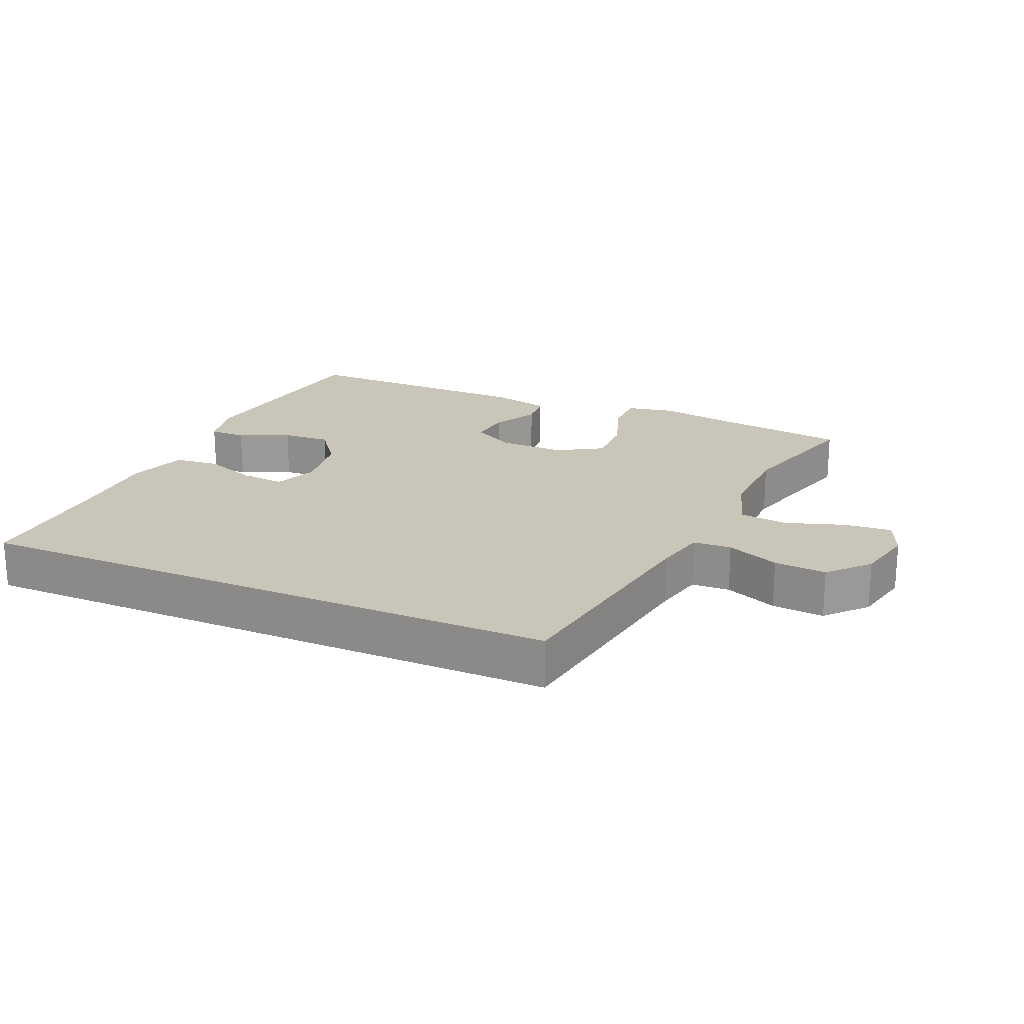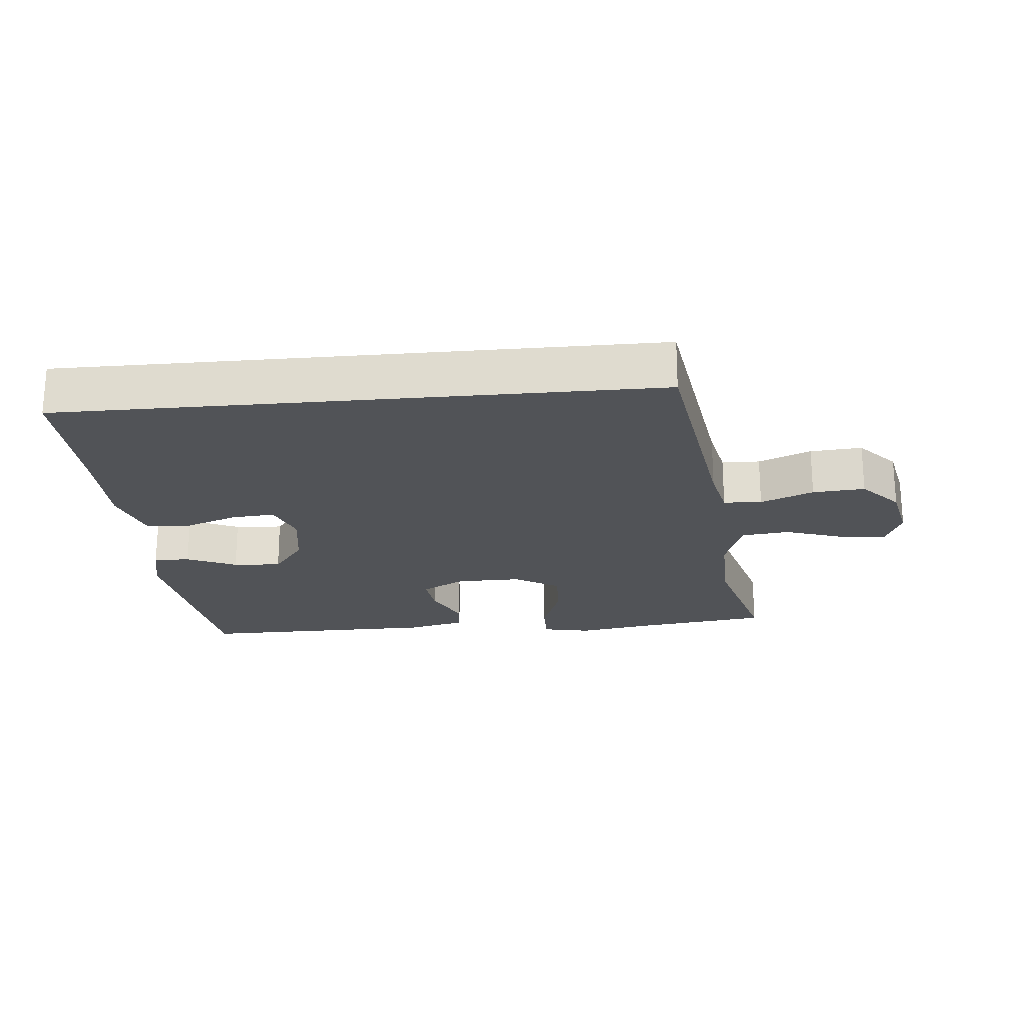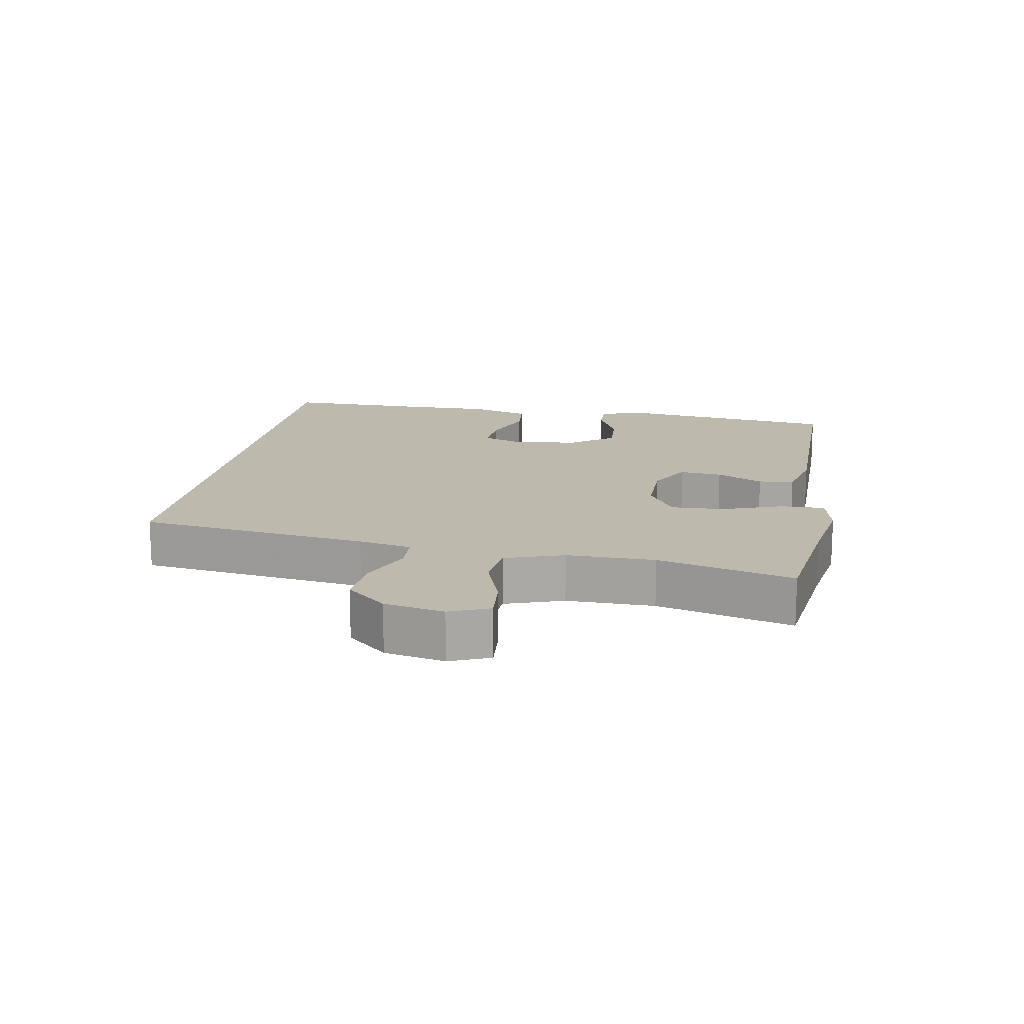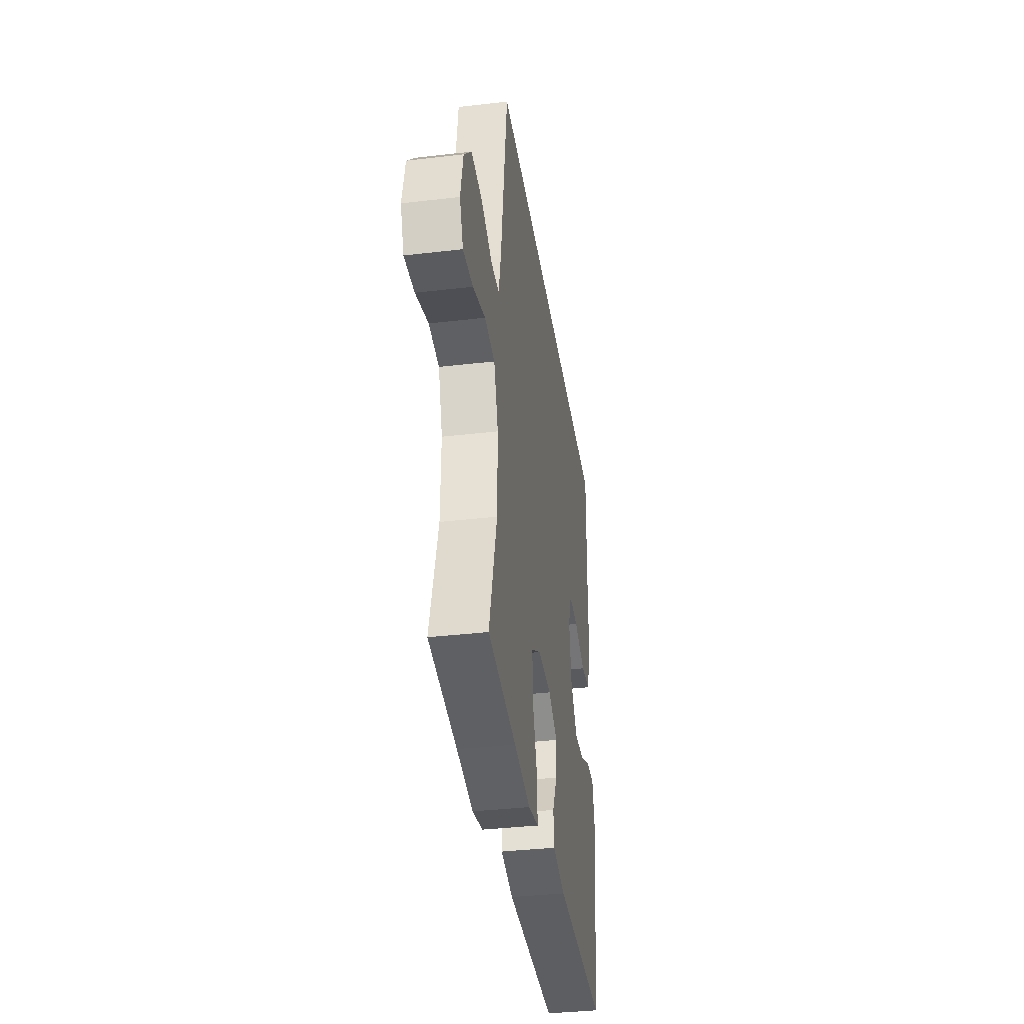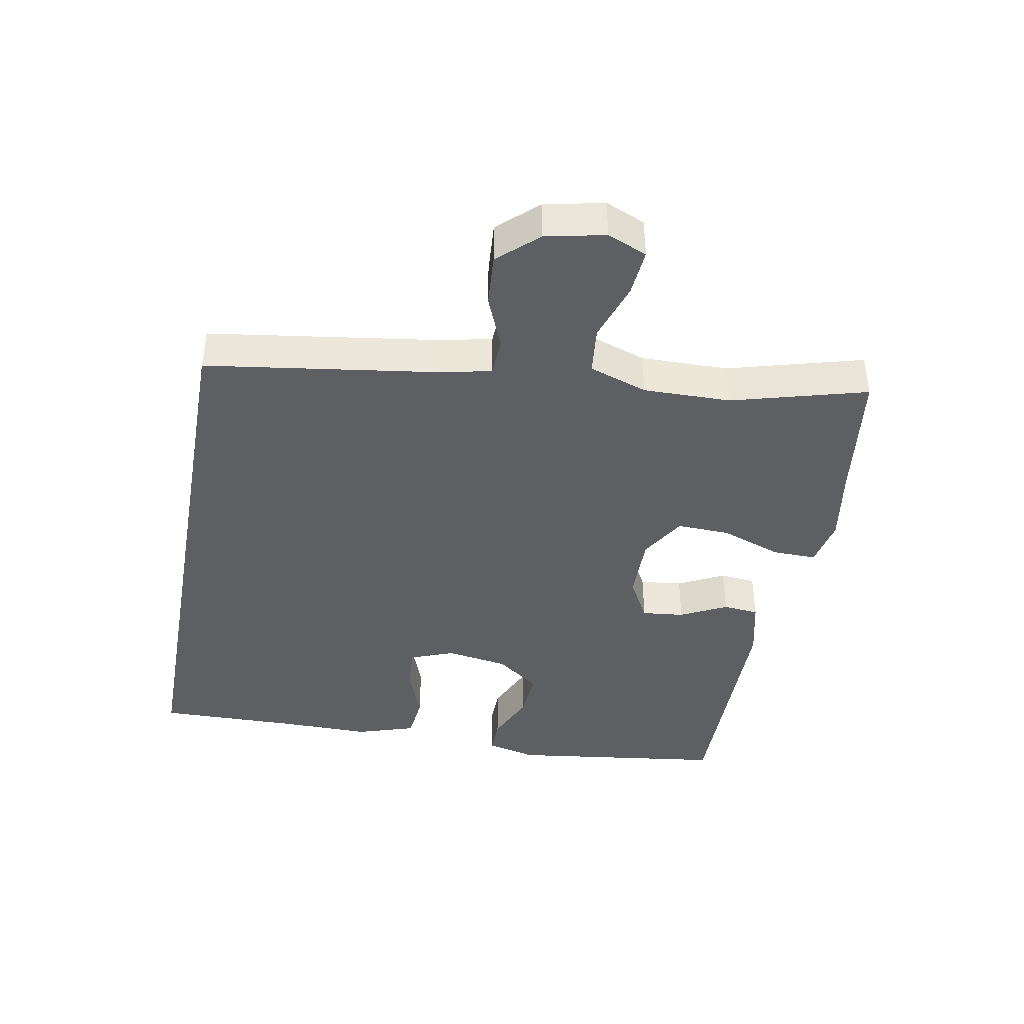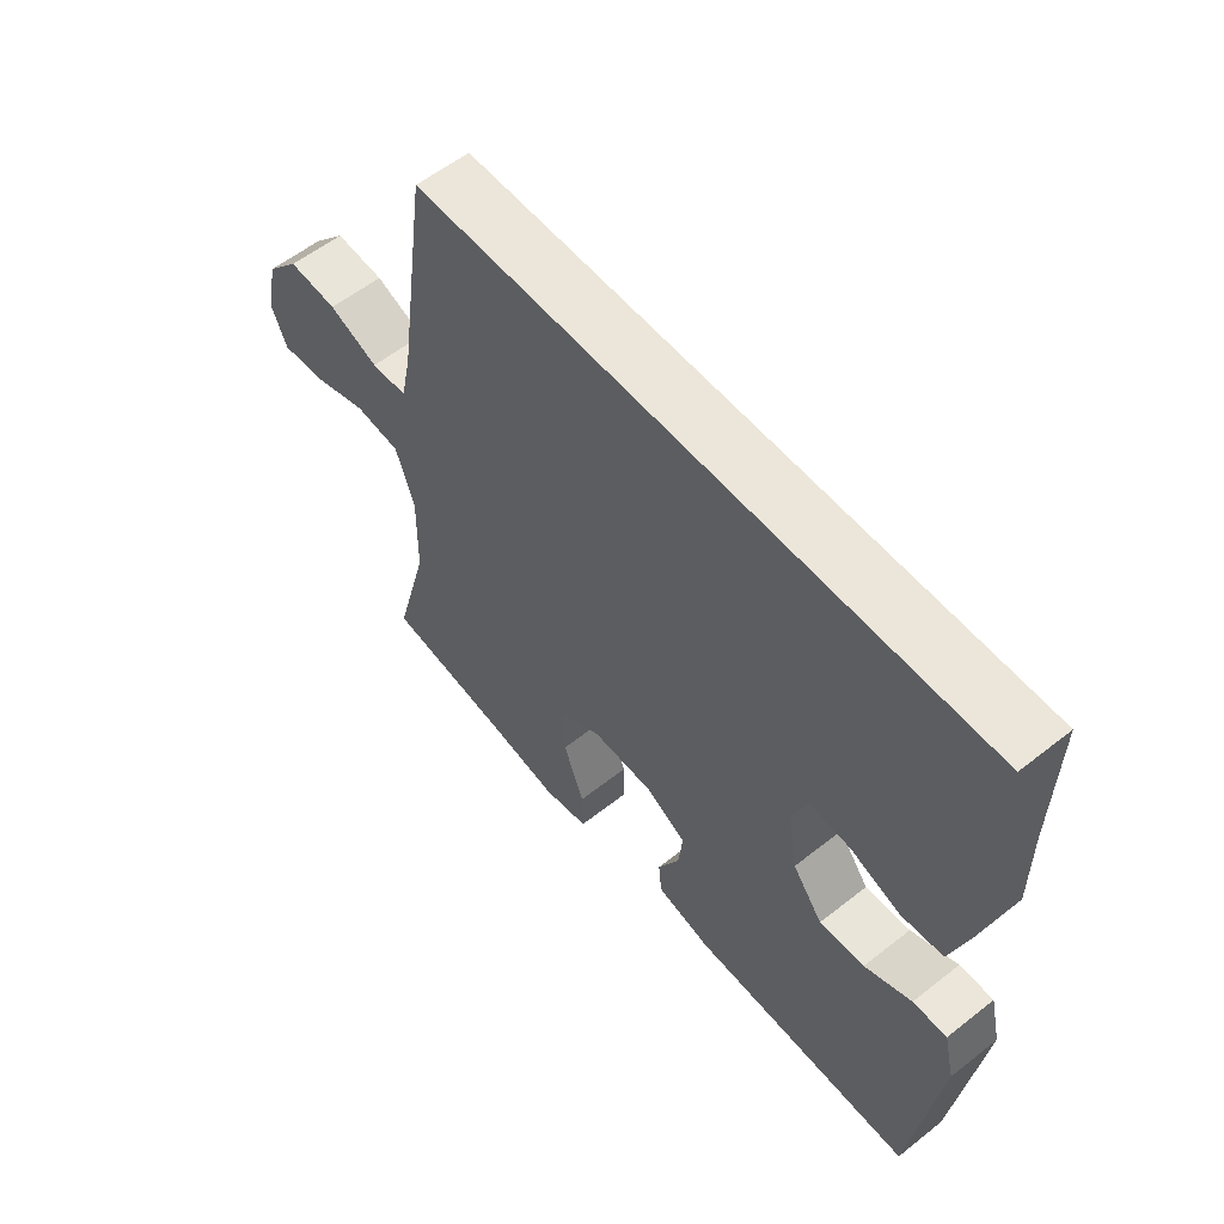
<metadata>
{"format":"obj","ext":"obj","renderer":"f3d","projection":"perspective","resolution":1024,"background":"white","views":[{"elev":20.6,"azim":23.8,"up":"+Y"},{"elev":-22.0,"azim":5.4,"up":"+Y"},{"elev":15.3,"azim":99.8,"up":"+Y"},{"elev":-37.1,"azim":98.6,"up":"+Z"},{"elev":-41.6,"azim":79.6,"up":"+Y"},{"elev":57.6,"azim":-129.3,"up":"+Z"}]}
</metadata>
<code>
v 0.373 0.07 0.5
v 0.423 0.07 0.151
v 0.44 0.07 0.071
v 0.498 0.07 0.068
v 0.578 0.07 0.101
v 0.657 0.07 0.107
v 0.711 0.07 0.047
v 0.73 0.07 -0.043
v 0.705 0.07 -0.103
v 0.634 0.07 -0.097
v 0.545 0.07 -0.067
v 0.472 0.07 -0.075
v 0.442 0.07 -0.163
v 0.444 0.07 -0.296
v 0.5 0.07 -0.5
v 0.3 0.07 -0.527
v 0.184 0.07 -0.546
v 0.111 0.07 -0.531
v 0.112 0.07 -0.464
v 0.145 0.07 -0.373
v 0.148 0.07 -0.292
v 0.08 0.07 -0.251
v -0.019 0.07 -0.252
v -0.085 0.07 -0.288
v -0.078 0.07 -0.352
v -0.043 0.07 -0.422
v -0.048 0.07 -0.476
v -0.137 0.07 -0.497
v -0.5 0.07 -0.5
v -0.543 0.07 -0.174
v -0.525 0.07 -0.098
v -0.47 0.07 -0.099
v -0.394 0.07 -0.133
v -0.321 0.07 -0.138
v -0.272 0.07 -0.073
v -0.257 0.07 0.022
v -0.282 0.07 0.088
v -0.348 0.07 0.083
v -0.43 0.07 0.053
v -0.497 0.07 0.06
v -0.525 0.07 0.149
v -0.524 0.07 0.284
v -0.528 0.07 0.5
v 0.373 0 0.5
v 0.423 0 0.151
v 0.44 0 0.071
v 0.498 0 0.068
v 0.578 0 0.101
v 0.657 0 0.107
v 0.711 0 0.047
v 0.73 0 -0.043
v 0.705 0 -0.103
v 0.634 0 -0.097
v 0.545 0 -0.067
v 0.472 0 -0.075
v 0.442 0 -0.163
v 0.444 0 -0.296
v 0.5 0 -0.5
v 0.3 0 -0.527
v 0.184 0 -0.546
v 0.111 0 -0.531
v 0.112 0 -0.464
v 0.145 0 -0.373
v 0.148 0 -0.292
v 0.08 0 -0.251
v -0.019 0 -0.252
v -0.085 0 -0.288
v -0.078 0 -0.352
v -0.043 0 -0.422
v -0.048 0 -0.476
v -0.137 0 -0.497
v -0.5 0 -0.5
v -0.543 0 -0.174
v -0.525 0 -0.098
v -0.47 0 -0.099
v -0.394 0 -0.133
v -0.321 0 -0.138
v -0.272 0 -0.073
v -0.257 0 0.022
v -0.282 0 0.088
v -0.348 0 0.083
v -0.43 0 0.053
v -0.497 0 0.06
v -0.525 0 0.149
v -0.524 0 0.284
v -0.528 0 0.5
f 42 43 1 2
f 40 41 42
f 39 40 42
f 38 39 42
f 37 38 42 2
f 36 37 2 3
f 35 36 3 4
f 34 35 4
f 31 32 33
f 30 31 33
f 29 30 33
f 28 29 33
f 27 28 33
f 26 27 33
f 25 26 33
f 24 25 33 34
f 23 24 34 4
f 18 19 20
f 17 18 20
f 16 17 20
f 16 20 21
f 15 16 21
f 14 15 21
f 13 14 21 22
f 9 10 11
f 8 9 11
f 7 8 11
f 6 7 11
f 5 6 11
f 4 5 11
f 4 11 12
f 13 22 23
f 12 13 23
f 4 12 23
f 45 44 86 85
f 85 84 83
f 85 83 82
f 85 82 81
f 45 85 81 80
f 46 45 80 79
f 47 46 79 78
f 47 78 77
f 76 75 74
f 76 74 73
f 76 73 72
f 76 72 71
f 76 71 70
f 76 70 69
f 76 69 68
f 77 76 68 67
f 47 77 67 66
f 63 62 61
f 63 61 60
f 63 60 59
f 64 63 59
f 64 59 58
f 64 58 57
f 65 64 57 56
f 54 53 52
f 54 52 51
f 54 51 50
f 54 50 49
f 54 49 48
f 54 48 47
f 55 54 47
f 66 65 56
f 66 56 55
f 66 55 47
f 1 44 45 2
f 2 45 46 3
f 3 46 47 4
f 4 47 48 5
f 5 48 49 6
f 6 49 50 7
f 7 50 51 8
f 8 51 52 9
f 9 52 53 10
f 10 53 54 11
f 11 54 55 12
f 12 55 56 13
f 13 56 57 14
f 14 57 58 15
f 15 58 59 16
f 16 59 60 17
f 17 60 61 18
f 18 61 62 19
f 19 62 63 20
f 20 63 64 21
f 21 64 65 22
f 22 65 66 23
f 23 66 67 24
f 24 67 68 25
f 25 68 69 26
f 26 69 70 27
f 27 70 71 28
f 28 71 72 29
f 29 72 73 30
f 30 73 74 31
f 31 74 75 32
f 32 75 76 33
f 33 76 77 34
f 34 77 78 35
f 35 78 79 36
f 36 79 80 37
f 37 80 81 38
f 38 81 82 39
f 39 82 83 40
f 40 83 84 41
f 41 84 85 42
f 42 85 86 43
f 43 86 44 1

</code>
